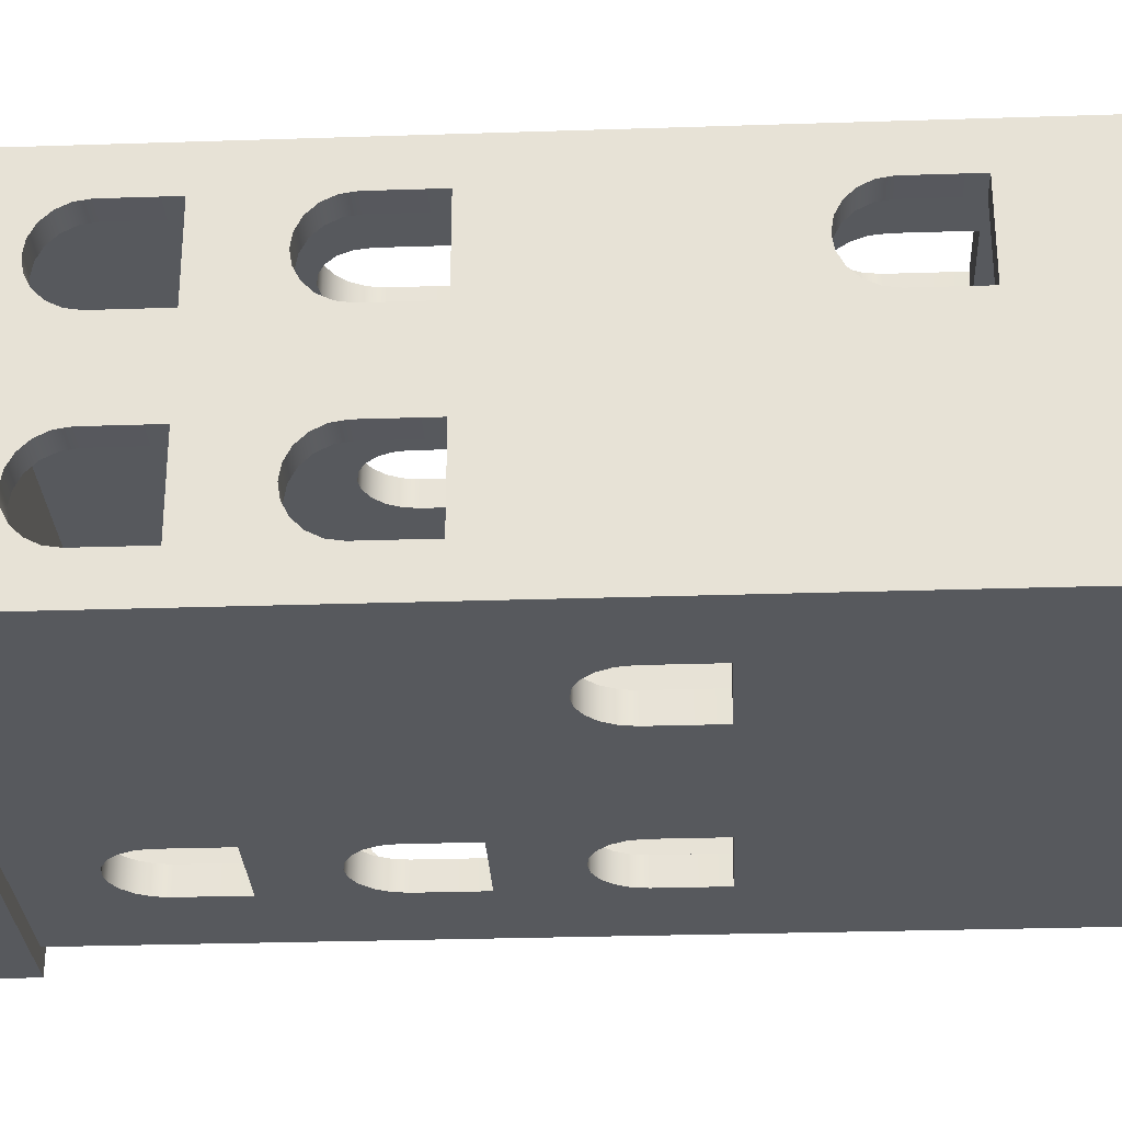
<metadata>
{"format":"obj","ext":"obj","renderer":"f3d","projection":"perspective","resolution":1024,"background":"white","views":[{"elev":-29.0,"azim":-87.2,"up":"+Z"}]}
</metadata>
<code>
g
v 0.31 2.4 -0.6
v 0.31 2.61 -0.6
v 0.3173 2.656 -0.6
v 0.3386 2.698 -0.6
v 0.3718 2.731 -0.6
v 0.4136 2.753 -0.6
v 0.46 2.76 -0.6
v 0.5064 2.753 -0.6
v 0.5482 2.731 -0.6
v 0.5814 2.698 -0.6
v 0.92 3 -0.6
v -0.92 3 -0.6
v -0.92 0 -0.6
v -0.61 1.2 -0.6
v -0.61 1.41 -0.6
v -0.6027 1.456 -0.6
v -0.5814 1.498 -0.6
v -0.5482 1.531 -0.6
v -0.5064 1.553 -0.6
v -0.46 1.56 -0.6
v -0.4136 1.553 -0.6
v -0.3718 1.531 -0.6
v -0.3386 1.498 -0.6
v -0.3173 1.456 -0.6
v -0.31 1.41 -0.6
v -0.31 1.2 -0.6
v 0.92 0 -0.6
v 0.6027 2.656 -0.6
v 0.61 2.61 -0.6
v 0.61 2.4 -0.6
v 0.5064 2.153 -0.6
v 0.5482 2.131 -0.6
v 0.5814 2.098 -0.6
v 0.6027 2.056 -0.6
v 0.61 2.01 -0.6
v 0.61 1.8 -0.6
v 0.5064 1.553 -0.6
v 0.5482 1.531 -0.6
v 0.5814 1.498 -0.6
v 0.6027 1.456 -0.6
v 0.61 1.41 -0.6
v 0.61 1.2 -0.6
v 0.31 1.2 -0.6
v 0.31 1.41 -0.6
v 0.3173 1.456 -0.6
v 0.3386 1.498 -0.6
v 0.3718 1.531 -0.6
v 0.4136 1.553 -0.6
v 0.46 1.56 -0.6
v 0.31 1.8 -0.6
v 0.31 2.01 -0.6
v 0.3173 2.056 -0.6
v 0.3386 2.098 -0.6
v 0.3718 2.131 -0.6
v 0.4136 2.153 -0.6
v 0.46 2.16 -0.6
v 0.92 2.098 -0.1786
v 0.92 2.4 0.15
v 0.92 2.61 0.15
v 0.92 2.656 0.1573
v 0.92 2.698 0.1786
v 0.92 2.731 0.2118
v 0.92 2.753 0.2536
v 0.92 2.76 0.3
v 0.92 2.753 0.3464
v 0.92 3 0.6
v 0.92 0.6 -0.45
v 0.92 0.81 -0.45
v 0.92 0.8564 -0.4427
v 0.92 0.8982 -0.4214
v 0.92 0.9314 -0.3882
v 0.92 0.9527 -0.3464
v 0.92 0.96 -0.3
v 0.92 0.9527 -0.2536
v 0.92 0.9314 -0.2118
v 0.92 0.8982 -0.1786
v 0.92 0.8564 -0.1573
v 0.92 0.81 -0.15
v 0.92 0.6 -0.15
v 0.92 0 0.6
v 0.92 2.731 0.3882
v 0.92 2.698 0.4214
v 0.92 2.656 0.4427
v 0.92 2.61 0.45
v 0.92 2.4 0.45
v 0.92 2.056 -0.1573
v 0.92 2.01 -0.15
v 0.92 1.56 0.3
v 0.92 1.553 0.3464
v 0.92 1.531 0.3882
v 0.92 1.498 0.4214
v 0.92 1.456 0.4427
v 0.92 1.41 0.45
v 0.92 1.2 0.45
v 0.92 1.2 0.15
v 0.92 1.41 0.15
v 0.92 1.456 0.1573
v 0.92 1.498 0.1786
v 0.92 1.531 0.2118
v 0.92 1.553 0.2536
v 0.92 1.8 -0.15
v 0.92 1.8 -0.45
v 0.92 2.01 -0.45
v 0.92 2.056 -0.4427
v 0.92 2.098 -0.4214
v 0.92 2.131 -0.3882
v 0.92 2.153 -0.3464
v 0.92 2.16 -0.3
v 0.92 2.153 -0.2536
v 0.92 2.131 -0.2118
v -0.92 0 0.6
v -0.92 3 0.6
v 0.15 0 0.6
v 0.15 0.386 0.6
v 0.1427 0.4324 0.6
v 0.1214 0.4742 0.6
v 0.08817 0.5074 0.6
v 0.04635 0.5287 0.6
v 6.557e-09 0.536 0.6
v -0.04635 0.5287 0.6
v -0.08817 0.5074 0.6
v -0.1214 0.4742 0.6
v -0.31 0.6 0.6
v -0.31 0.81 0.6
v -0.3173 0.8564 0.6
v -0.3386 0.8982 0.6
v -0.3718 0.9314 0.6
v -0.4136 0.9527 0.6
v -0.46 0.96 0.6
v -0.31 1.8 0.6
v -0.31 2.01 0.6
v 0.31 2.01 0.6
v 0.31 1.8 0.6
v 0.61 1.8 0.6
v 0.61 2.01 0.6
v 0.6027 2.056 0.6
v 0.5814 2.098 0.6
v 0.5482 2.131 0.6
v 0.5064 2.153 0.6
v 0.46 2.16 0.6
v 0.4136 2.153 0.6
v 0.3718 2.131 0.6
v 0.3386 2.098 0.6
v 0.3173 2.056 0.6
v -0.3173 2.056 0.6
v -0.3386 2.098 0.6
v -0.3718 2.131 0.6
v -0.4136 2.153 0.6
v -0.46 2.16 0.6
v -0.5064 2.153 0.6
v -0.5482 2.131 0.6
v -0.5814 2.098 0.6
v -0.6027 2.056 0.6
v -0.61 2.01 0.6
v -0.61 1.8 0.6
v -0.5064 0.9527 0.6
v -0.5482 0.9314 0.6
v -0.5814 0.8982 0.6
v -0.6027 0.8564 0.6
v -0.61 0.81 0.6
v -0.61 0.6 0.6
v -0.1427 0.4324 0.6
v -0.15 0.386 0.6
v -0.15 0 0.6
v -0.92 2.01 -0.45
v -0.92 1.8 -0.45
v -0.92 1.8 -0.15
v -0.92 2.01 -0.15
v -0.92 2.01 0.15
v -0.92 1.8 0.15
v -0.92 1.8 0.45
v -0.92 2.01 0.45
v -0.92 2.056 0.4427
v -0.92 2.098 0.4214
v -0.92 2.131 0.3882
v -0.92 2.153 0.3464
v -0.92 2.4 0.45
v -0.92 2.61 0.45
v -0.92 2.656 0.4427
v -0.92 2.698 0.4214
v -0.92 2.731 0.3882
v -0.92 0.6 0.45
v -0.92 0.81 0.45
v -0.92 0.8564 0.4427
v -0.92 0.8982 0.4214
v -0.92 0.9314 0.3882
v -0.92 0.9527 0.3464
v -0.92 0.96 0.3
v -0.92 0.9527 0.2536
v -0.92 0.9314 0.2118
v -0.92 0.8982 0.1786
v -0.92 0.8564 0.1573
v -0.92 0.81 0.15
v -0.92 0.6 0.15
v -0.92 2.753 0.3464
v -0.92 2.76 0.3
v -0.92 2.753 0.2536
v -0.92 2.731 0.2118
v -0.92 2.698 0.1786
v -0.92 2.656 0.1573
v -0.92 2.61 0.15
v -0.92 2.4 0.15
v -0.92 2.16 0.3
v -0.92 2.153 0.2536
v -0.92 2.131 0.2118
v -0.92 2.098 0.1786
v -0.92 2.056 0.1573
v -0.92 2.056 -0.1573
v -0.92 2.098 -0.1786
v -0.92 2.131 -0.2118
v -0.92 2.153 -0.2536
v -0.92 2.4 -0.15
v -0.92 2.61 -0.15
v -0.92 2.656 -0.1573
v -0.92 2.698 -0.1786
v -0.92 2.731 -0.2118
v -0.92 2.753 -0.2536
v -0.92 2.76 -0.3
v -0.92 2.753 -0.3464
v -0.92 2.731 -0.3882
v -0.92 2.698 -0.4214
v -0.92 2.656 -0.4427
v -0.92 2.61 -0.45
v -0.92 2.4 -0.45
v -0.92 2.16 -0.3
v -0.92 2.153 -0.3464
v -0.92 2.131 -0.3882
v -0.92 2.098 -0.4214
v -0.92 2.056 -0.4427
v 0.31 2.4 -0.51
v 0.31 2.61 -0.51
v 0.3173 2.656 -0.51
v 0.3386 2.698 -0.51
v 0.3718 2.731 -0.51
v 0.4136 2.753 -0.51
v 0.46 2.76 -0.51
v 0.5064 2.753 -0.51
v 0.5482 2.731 -0.51
v 0.5814 2.698 -0.51
v 0.83 3 -0.51
v -0.83 3 -0.51
v -0.83 8.222e-16 -0.51
v -0.61 1.2 -0.51
v -0.61 1.41 -0.51
v -0.6027 1.456 -0.51
v -0.5814 1.498 -0.51
v -0.5482 1.531 -0.51
v -0.5064 1.553 -0.51
v -0.46 1.56 -0.51
v -0.4136 1.553 -0.51
v -0.3718 1.531 -0.51
v -0.3386 1.498 -0.51
v -0.3173 1.456 -0.51
v -0.31 1.41 -0.51
v -0.31 1.2 -0.51
v 0.83 3.986e-15 -0.51
v 0.6027 2.656 -0.51
v 0.61 2.61 -0.51
v 0.61 2.4 -0.51
v 0.5064 2.153 -0.51
v 0.5482 2.131 -0.51
v 0.5814 2.098 -0.51
v 0.6027 2.056 -0.51
v 0.61 2.01 -0.51
v 0.61 1.8 -0.51
v 0.5064 1.553 -0.51
v 0.5482 1.531 -0.51
v 0.5814 1.498 -0.51
v 0.6027 1.456 -0.51
v 0.61 1.41 -0.51
v 0.61 1.2 -0.51
v 0.31 1.2 -0.51
v 0.31 1.41 -0.51
v 0.3173 1.456 -0.51
v 0.3386 1.498 -0.51
v 0.3718 1.531 -0.51
v 0.4136 1.553 -0.51
v 0.46 1.56 -0.51
v 0.31 1.8 -0.51
v 0.31 2.01 -0.51
v 0.3173 2.056 -0.51
v 0.3386 2.098 -0.51
v 0.3718 2.131 -0.51
v 0.4136 2.153 -0.51
v 0.46 2.16 -0.51
v 0.83 2.098 -0.1786
v 0.83 2.4 0.15
v 0.83 2.61 0.15
v 0.83 2.656 0.1573
v 0.83 2.698 0.1786
v 0.83 2.731 0.2118
v 0.83 2.753 0.2536
v 0.83 2.76 0.3
v 0.83 2.753 0.3464
v 0.83 3 0.51
v 0.83 0.6 -0.45
v 0.83 0.81 -0.45
v 0.83 0.8564 -0.4427
v 0.83 0.8982 -0.4214
v 0.83 0.9314 -0.3882
v 0.83 0.9527 -0.3464
v 0.83 0.96 -0.3
v 0.83 0.9527 -0.2536
v 0.83 0.9314 -0.2118
v 0.83 0.8982 -0.1786
v 0.83 0.8564 -0.1573
v 0.83 0.81 -0.15
v 0.83 0.6 -0.15
v 0.83 3.986e-15 0.51
v 0.83 2.731 0.3882
v 0.83 2.698 0.4214
v 0.83 2.656 0.4427
v 0.83 2.61 0.45
v 0.83 2.4 0.45
v 0.83 2.056 -0.1573
v 0.83 2.01 -0.15
v 0.83 1.56 0.3
v 0.83 1.553 0.3464
v 0.83 1.531 0.3882
v 0.83 1.498 0.4214
v 0.83 1.456 0.4427
v 0.83 1.41 0.45
v 0.83 1.2 0.45
v 0.83 1.2 0.15
v 0.83 1.41 0.15
v 0.83 1.456 0.1573
v 0.83 1.498 0.1786
v 0.83 1.531 0.2118
v 0.83 1.553 0.2536
v 0.83 1.8 -0.15
v 0.83 1.8 -0.45
v 0.83 2.01 -0.45
v 0.83 2.056 -0.4427
v 0.83 2.098 -0.4214
v 0.83 2.131 -0.3882
v 0.83 2.153 -0.3464
v 0.83 2.16 -0.3
v 0.83 2.153 -0.2536
v 0.83 2.131 -0.2118
v -0.83 8.222e-16 0.51
v -0.83 3 0.51
v 0.15 0 0.51
v 0.15 0.386 0.51
v 0.1427 0.4324 0.51
v 0.1214 0.4742 0.51
v 0.08817 0.5074 0.51
v 0.04635 0.5287 0.51
v 6.557e-09 0.536 0.51
v -0.04635 0.5287 0.51
v -0.08817 0.5074 0.51
v -0.1214 0.4742 0.51
v -0.31 0.6 0.51
v -0.31 0.81 0.51
v -0.3173 0.8564 0.51
v -0.3386 0.8982 0.51
v -0.3718 0.9314 0.51
v -0.4136 0.9527 0.51
v -0.46 0.96 0.51
v -0.31 1.8 0.51
v -0.31 2.01 0.51
v 0.31 2.01 0.51
v 0.31 1.8 0.51
v 0.61 1.8 0.51
v 0.61 2.01 0.51
v 0.6027 2.056 0.51
v 0.5814 2.098 0.51
v 0.5482 2.131 0.51
v 0.5064 2.153 0.51
v 0.46 2.16 0.51
v 0.4136 2.153 0.51
v 0.3718 2.131 0.51
v 0.3386 2.098 0.51
v 0.3173 2.056 0.51
v -0.3173 2.056 0.51
v -0.3386 2.098 0.51
v -0.3718 2.131 0.51
v -0.4136 2.153 0.51
v -0.46 2.16 0.51
v -0.5064 2.153 0.51
v -0.5482 2.131 0.51
v -0.5814 2.098 0.51
v -0.6027 2.056 0.51
v -0.61 2.01 0.51
v -0.61 1.8 0.51
v -0.5064 0.9527 0.51
v -0.5482 0.9314 0.51
v -0.5814 0.8982 0.51
v -0.6027 0.8564 0.51
v -0.61 0.81 0.51
v -0.61 0.6 0.51
v -0.1427 0.4324 0.51
v -0.15 0.386 0.51
v -0.15 0 0.51
v -0.83 2.01 -0.45
v -0.83 1.8 -0.45
v -0.83 1.8 -0.15
v -0.83 2.01 -0.15
v -0.83 2.01 0.15
v -0.83 1.8 0.15
v -0.83 1.8 0.45
v -0.83 2.01 0.45
v -0.83 2.056 0.4427
v -0.83 2.098 0.4214
v -0.83 2.131 0.3882
v -0.83 2.153 0.3464
v -0.83 2.4 0.45
v -0.83 2.61 0.45
v -0.83 2.656 0.4427
v -0.83 2.698 0.4214
v -0.83 2.731 0.3882
v -0.83 0.6 0.45
v -0.83 0.81 0.45
v -0.83 0.8564 0.4427
v -0.83 0.8982 0.4214
v -0.83 0.9314 0.3882
v -0.83 0.9527 0.3464
v -0.83 0.96 0.3
v -0.83 0.9527 0.2536
v -0.83 0.9314 0.2118
v -0.83 0.8982 0.1786
v -0.83 0.8564 0.1573
v -0.83 0.81 0.15
v -0.83 0.6 0.15
v -0.83 2.753 0.3464
v -0.83 2.76 0.3
v -0.83 2.753 0.2536
v -0.83 2.731 0.2118
v -0.83 2.698 0.1786
v -0.83 2.656 0.1573
v -0.83 2.61 0.15
v -0.83 2.4 0.15
v -0.83 2.16 0.3
v -0.83 2.153 0.2536
v -0.83 2.131 0.2118
v -0.83 2.098 0.1786
v -0.83 2.056 0.1573
v -0.83 2.056 -0.1573
v -0.83 2.098 -0.1786
v -0.83 2.131 -0.2118
v -0.83 2.153 -0.2536
v -0.83 2.4 -0.15
v -0.83 2.61 -0.15
v -0.83 2.656 -0.1573
v -0.83 2.698 -0.1786
v -0.83 2.731 -0.2118
v -0.83 2.753 -0.2536
v -0.83 2.76 -0.3
v -0.83 2.753 -0.3464
v -0.83 2.731 -0.3882
v -0.83 2.698 -0.4214
v -0.83 2.656 -0.4427
v -0.83 2.61 -0.45
v -0.83 2.4 -0.45
v -0.83 2.16 -0.3
v -0.83 2.153 -0.3464
v -0.83 2.131 -0.3882
v -0.83 2.098 -0.4214
v -0.83 2.056 -0.4427
v -0.92 3 -0.6
v 0.92 3 -0.6
v 0.92 3 0.6
v -0.92 3 0.6
v 0.981 3 -0.661
v -0.981 3 -0.661
v 0.981 3 0.661
v -0.981 3 0.661
v -0.92 3.202 -0.6
v -0.981 3.202 -0.661
v 0.981 3.202 -0.661
v 0.92 3.202 -0.6
v 0.981 3.202 0.661
v 0.92 3.202 0.6
v -0.981 3.202 0.661
v -0.92 3.202 0.6
v -0.92 3 -0.6
v 0.92 3 -0.6
v 0.92 3 0.6
v -0.92 3 0.6
g
f 12 15 14 13
f 79 80 27 67
f 128 130 129
f 194 13 111 182
f 244 241 242 243
f 309 308 296 256
f 359 357 358
f 242 423 411 340
f 13 27 256 242
f 27 80 309 256
f 80 113 342 309
f 113 114 343 342
f 114 115 344 343
f 115 116 345 344
f 116 117 346 345
f 117 118 347 346
f 118 119 348 347
f 119 120 349 348
f 120 121 350 349
f 121 122 351 350
f 122 162 391 351
f 162 163 392 391
f 163 164 393 392
f 164 111 340 393
f 111 13 242 340
f 11 12 241 240
f 12 112 341 241
f 112 66 295 341
f 66 11 240 295
f 123 124 353 352
f 124 125 354 353
f 125 126 355 354
f 126 127 356 355
f 127 128 357 356
f 128 129 358 357
f 129 156 385 358
f 156 157 386 385
f 157 158 387 386
f 158 159 388 387
f 159 160 389 388
f 160 161 390 389
f 161 123 352 390
f 182 183 412 411
f 183 184 413 412
f 184 185 414 413
f 185 186 415 414
f 186 187 416 415
f 187 188 417 416
f 188 189 418 417
f 189 190 419 418
f 190 191 420 419
f 191 192 421 420
f 192 193 422 421
f 193 194 423 422
f 194 182 411 423
f 14 15 244 243
f 15 16 245 244
f 16 17 246 245
f 17 18 247 246
f 18 19 248 247
f 19 20 249 248
f 20 21 250 249
f 21 22 251 250
f 22 23 252 251
f 23 24 253 252
f 24 25 254 253
f 25 26 255 254
f 26 14 243 255
f 37 38 267 266
f 38 39 268 267
f 39 40 269 268
f 40 41 270 269
f 41 42 271 270
f 42 43 272 271
f 43 44 273 272
f 44 45 274 273
f 45 46 275 274
f 46 47 276 275
f 47 48 277 276
f 48 49 278 277
f 49 37 266 278
f 67 68 297 296
f 68 69 298 297
f 69 70 299 298
f 70 71 300 299
f 71 72 301 300
f 72 73 302 301
f 73 74 303 302
f 74 75 304 303
f 75 76 305 304
f 76 77 306 305
f 77 78 307 306
f 78 79 308 307
f 79 67 296 308
f 88 89 318 317
f 89 90 319 318
f 90 91 320 319
f 91 92 321 320
f 92 93 322 321
f 93 94 323 322
f 94 95 324 323
f 95 96 325 324
f 96 97 326 325
f 97 98 327 326
f 98 99 328 327
f 99 100 329 328
f 100 88 317 329
f 1 2 231 230
f 2 3 232 231
f 3 4 233 232
f 4 5 234 233
f 5 6 235 234
f 6 7 236 235
f 7 8 237 236
f 8 9 238 237
f 9 10 239 238
f 10 28 257 239
f 28 29 258 257
f 29 30 259 258
f 30 1 230 259
f 177 178 407 406
f 178 179 408 407
f 179 180 409 408
f 180 181 410 409
f 181 195 424 410
f 195 196 425 424
f 196 197 426 425
f 197 198 427 426
f 198 199 428 427
f 199 200 429 428
f 200 201 430 429
f 201 202 431 430
f 202 177 406 431
f 212 213 442 441
f 213 214 443 442
f 214 215 444 443
f 215 216 445 444
f 216 217 446 445
f 217 218 447 446
f 218 219 448 447
f 219 220 449 448
f 220 221 450 449
f 221 222 451 450
f 222 223 452 451
f 223 224 453 452
f 224 212 441 453
f 58 59 288 287
f 59 60 289 288
f 60 61 290 289
f 61 62 291 290
f 62 63 292 291
f 63 64 293 292
f 64 65 294 293
f 65 81 310 294
f 81 82 311 310
f 82 83 312 311
f 83 84 313 312
f 84 85 314 313
f 85 58 287 314
f 31 32 261 260
f 32 33 262 261
f 33 34 263 262
f 34 35 264 263
f 35 36 265 264
f 36 50 279 265
f 50 51 280 279
f 51 52 281 280
f 52 53 282 281
f 53 54 283 282
f 54 55 284 283
f 55 56 285 284
f 56 31 260 285
f 130 131 360 359
f 131 145 374 360
f 145 146 375 374
f 146 147 376 375
f 147 148 377 376
f 148 149 378 377
f 149 150 379 378
f 150 151 380 379
f 151 152 381 380
f 152 153 382 381
f 153 154 383 382
f 154 155 384 383
f 155 130 359 384
f 132 133 362 361
f 133 134 363 362
f 134 135 364 363
f 135 136 365 364
f 136 137 366 365
f 137 138 367 366
f 138 139 368 367
f 139 140 369 368
f 140 141 370 369
f 141 142 371 370
f 142 143 372 371
f 143 144 373 372
f 144 132 361 373
f 169 170 399 398
f 170 171 400 399
f 171 172 401 400
f 172 173 402 401
f 173 174 403 402
f 174 175 404 403
f 175 176 405 404
f 176 203 432 405
f 203 204 433 432
f 204 205 434 433
f 205 206 435 434
f 206 207 436 435
f 207 169 398 436
f 57 86 315 286
f 86 87 316 315
f 87 101 330 316
f 101 102 331 330
f 102 103 332 331
f 103 104 333 332
f 104 105 334 333
f 105 106 335 334
f 106 107 336 335
f 107 108 337 336
f 108 109 338 337
f 109 110 339 338
f 110 57 286 339
f 165 166 395 394
f 166 167 396 395
f 167 168 397 396
f 168 208 437 397
f 208 209 438 437
f 209 210 439 438
f 210 211 440 439
f 211 225 454 440
f 225 226 455 454
f 226 227 456 455
f 227 228 457 456
f 228 229 458 457
f 229 165 394 458
f 394 395 242 241
f 394 241 458
f 458 241 457
f 457 241 453
f 453 241 452
f 452 241 451
f 451 241 450
f 450 241 449
f 449 241 448
f 448 241 447
f 447 241 425 426
f 425 241 341 424
f 424 341 410
f 447 426 427 446
f 446 427 428 445
f 445 428 429 444
f 444 429 430 443
f 443 430 431 442
f 442 431 432 441
f 432 431 406
f 432 406 405
f 441 432 433 440
f 440 433 434 439
f 439 434 435 438
f 457 453 456
f 456 453 455
f 455 453 454
f 454 453 441 440
f 438 435 436 437
f 437 436 398 397
f 242 395 422 423
f 422 395 396 421
f 421 396 397 420
f 420 397 419
f 419 397 418
f 418 397 417
f 417 397 399
f 399 397 398
f 417 399 400
f 417 400 416
f 416 400 415
f 415 400 414
f 414 400 341
f 341 400 401
f 341 401 402
f 341 402 403
f 341 403 406
f 341 406 407
f 341 407 408
f 341 408 409
f 341 409 410
f 406 403 404
f 406 404 405
f 414 341 413
f 413 341 412
f 412 341 340 411
f 340 341 383 384
f 340 384 388 389
f 388 384 359 387
f 387 359 386
f 386 359 385
f 385 359 358
f 340 389 390
f 340 390 392 393
f 392 390 352 391
f 391 352 351
f 383 341 382
f 382 341 381
f 381 341 380
f 380 341 295 379
f 379 295 378
f 378 295 377
f 377 295 376
f 376 295 375
f 375 295 374
f 374 295 360
f 360 295 371 372
f 371 295 370
f 370 295 369
f 369 295 368
f 368 295 367
f 367 295 366
f 366 295 365
f 365 295 364
f 364 295 309 363
f 363 309 342 343
f 363 343 344
f 363 344 345
f 363 345 346
f 363 346 347
f 363 347 348
f 363 348 349
f 363 349 350
f 363 350 351 362
f 362 351 352 353
f 362 353 359
f 360 372 373
f 360 373 361
f 362 359 360 361
f 359 353 354
f 359 354 355
f 359 355 356
f 359 356 357
f 286 287 288 339
f 339 288 289 338
f 338 289 290 337
f 337 290 240 336
f 240 290 291
f 240 291 292
f 240 292 293 295
f 295 293 294
f 336 240 335
f 335 240 334
f 334 240 333
f 333 240 332
f 332 240 331
f 331 240 299
f 331 299 300
f 331 300 301
f 331 301 302 327
f 331 327 328 330
f 330 328 329 316
f 316 329 317
f 327 302 303
f 327 303 304 326
f 326 304 305 325
f 299 240 298
f 325 305 306 324
f 298 240 297
f 324 306 307 323
f 297 240 256 296
f 323 307 308 309
f 323 309 295 322
f 322 295 321
f 321 295 320
f 320 295 319
f 319 295 314
f 314 295 313
f 313 295 312
f 312 295 311
f 311 295 310
f 310 295 294
f 319 314 318
f 318 314 316 317
f 316 314 287 315
f 315 287 286
f 230 231 248 249
f 230 249 250 259
f 259 250 251
f 259 251 252
f 259 252 253
f 259 253 254
f 259 254 282
f 259 282 283
f 259 283 284
f 259 284 285
f 259 285 260
f 282 254 281
f 281 254 280
f 280 254 279
f 279 254 273 274
f 279 274 275
f 279 275 276
f 279 276 277 265
f 265 277 278
f 265 278 266
f 273 254 272
f 272 254 256
f 272 256 271
f 271 256 270
f 270 256 265
f 265 256 264
f 264 256 259
f 259 256 240 258
f 258 240 257
f 264 259 263
f 270 265 269
f 257 240 239
f 263 259 262
f 269 265 268
f 262 259 261
f 268 265 267
f 261 259 260
f 267 265 266
f 256 254 255
f 248 231 232 241
f 248 241 247
f 247 241 246
f 246 241 245
f 245 241 244
f 241 232 233
f 241 233 234
f 241 234 235 240
f 240 235 236
f 240 236 237
f 240 237 238
f 240 238 239
f 256 255 243 242
f 165 229 12
f 12 229 228
f 12 228 227
f 12 227 224
f 12 224 223
f 12 223 222
f 12 222 221
f 12 221 220
f 12 220 219
f 12 219 218 112
f 112 218 197 196
f 112 196 195
f 197 218 217 198
f 112 195 181
f 198 217 216 199
f 199 216 215 200
f 200 215 214 201
f 201 214 213 202
f 202 213 212 203
f 202 203 177
f 203 212 211 204
f 177 203 176
f 224 227 226
f 224 226 225 212
f 212 225 211
f 204 211 210 205
f 205 210 209 206
f 206 209 208 207
f 207 208 168 169
f 165 12 13 166
f 166 13 194 167
f 167 194 193 168
f 168 193 192
f 168 192 191
f 168 191 190
f 168 190 189
f 168 189 188
f 168 188 170
f 168 170 169
f 170 188 171
f 171 188 187
f 171 187 112
f 171 112 172
f 172 112 173
f 173 112 174
f 174 112 175
f 175 112 177
f 177 112 178
f 178 112 179
f 179 112 180
f 180 112 181
f 175 177 176
f 112 187 186
f 112 186 185
f 112 185 184
f 112 184 183
f 112 183 182 111
f 111 164 123 161
f 123 164 163
f 123 163 162
f 123 162 122
f 111 161 160 112
f 112 160 159 155
f 155 159 158 130
f 130 158 157
f 130 157 156
f 130 156 129
f 112 155 154
f 112 154 153
f 112 153 152
f 112 152 151
f 112 151 150
f 112 150 149 66
f 66 149 148
f 66 148 147
f 66 147 146
f 66 146 145
f 66 145 131
f 66 131 143 142
f 66 142 141
f 66 141 140
f 66 140 139
f 66 139 138
f 66 138 137
f 66 137 136
f 66 136 135
f 66 135 134 80
f 80 134 114 113
f 114 134 115
f 115 134 116
f 116 134 117
f 117 134 118
f 118 134 133 119
f 119 133 132 120
f 143 131 144
f 144 131 132
f 120 132 131 130
f 120 130 124 121
f 121 124 123 122
f 124 130 125
f 125 130 126
f 126 130 127
f 127 130 128
f 57 110 59 58
f 59 110 109 60
f 60 109 108 61
f 61 108 11
f 61 11 62
f 62 11 63
f 63 11 64
f 64 11 66 65
f 11 108 107
f 11 107 106
f 11 106 105
f 11 105 104
f 11 104 103
f 11 103 102
f 11 102 72
f 72 102 73
f 73 102 98 74
f 98 102 101 99
f 99 101 87 100
f 100 87 88
f 74 98 75
f 11 72 71
f 75 98 76
f 11 71 70
f 76 98 97 77
f 11 70 69
f 77 97 96 78
f 11 69 68
f 78 96 95 79
f 79 95 94 80
f 80 94 93 66
f 66 93 92
f 66 92 91
f 66 91 90
f 66 90 89
f 66 89 88
f 66 88 85
f 66 85 84
f 66 84 83
f 66 83 82
f 66 82 81
f 66 81 65
f 85 88 58
f 58 88 87 86
f 58 86 57
f 11 68 67 27
f 1 30 20 19
f 20 30 21
f 21 30 22
f 22 30 23
f 23 30 24
f 24 30 25
f 25 30 53
f 53 30 54
f 54 30 55
f 55 30 56
f 56 30 31
f 25 53 52
f 25 52 51
f 25 51 50 26
f 26 50 45 44
f 45 50 46
f 46 50 36 47
f 47 36 48
f 48 36 49
f 49 36 37
f 26 44 43
f 26 43 27
f 27 43 42
f 27 42 41 11
f 11 41 36
f 11 36 35
f 11 35 30
f 11 30 29
f 36 41 40
f 30 35 34
f 11 29 28
f 36 40 39
f 30 34 33
f 11 28 10
f 36 39 38
f 30 33 32
f 36 38 37
f 30 32 31
f 1 19 18 2
f 26 27 13 14
f 2 18 17 12
f 2 12 3
f 3 12 4
f 4 12 5
f 5 12 6
f 6 12 11 7
f 7 11 8
f 8 11 9
f 9 11 10
f 12 17 16
f 12 16 15
f 459 464 463 460
f 460 463 465 461
f 461 465 466 462
f 462 466 464 459
f 467 470 469 468
f 470 472 471 469
f 472 474 473 471
f 474 467 468 473
f 464 468 469 463
f 463 469 471 465
f 465 471 473 466
f 466 473 468 464
f 460 470 467 459
f 459 467 474 462
f 462 474 472 461
f 461 472 470 460
f 476 475 478 477

</code>
